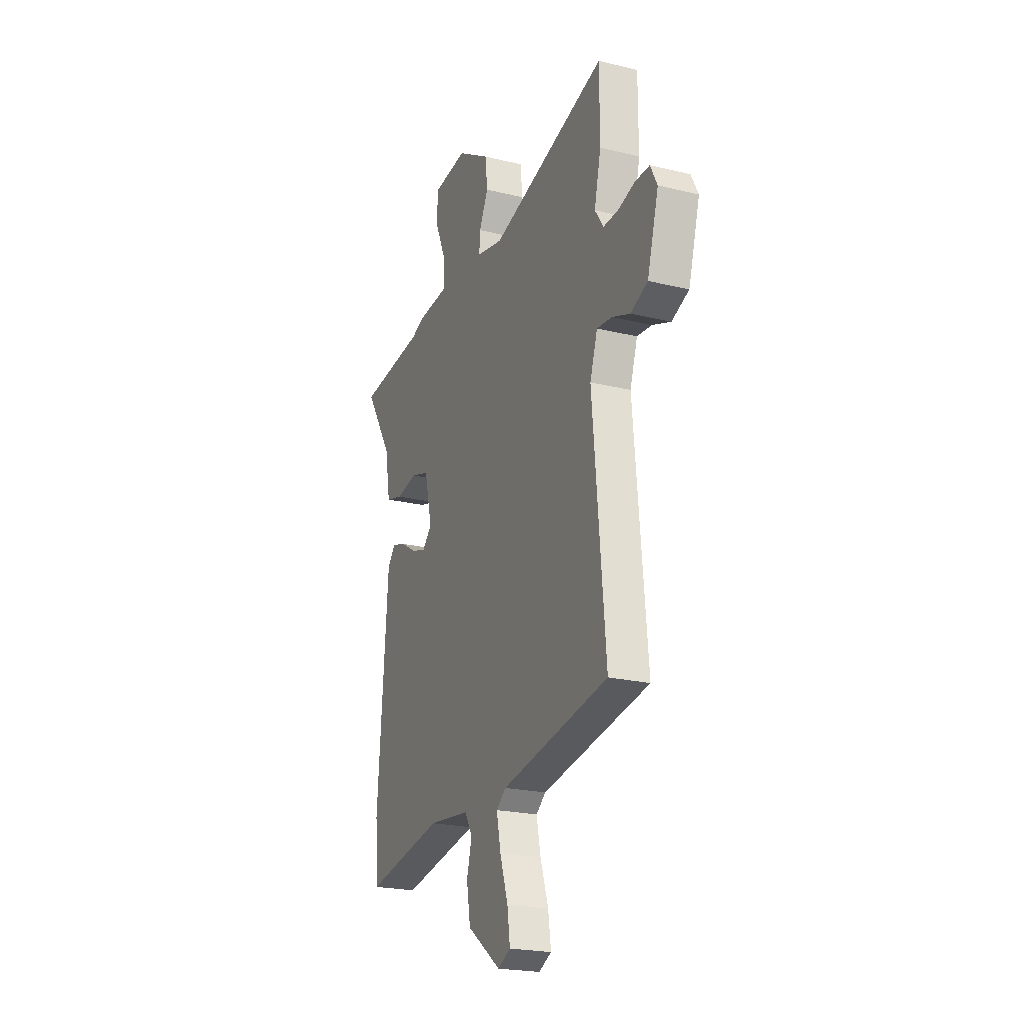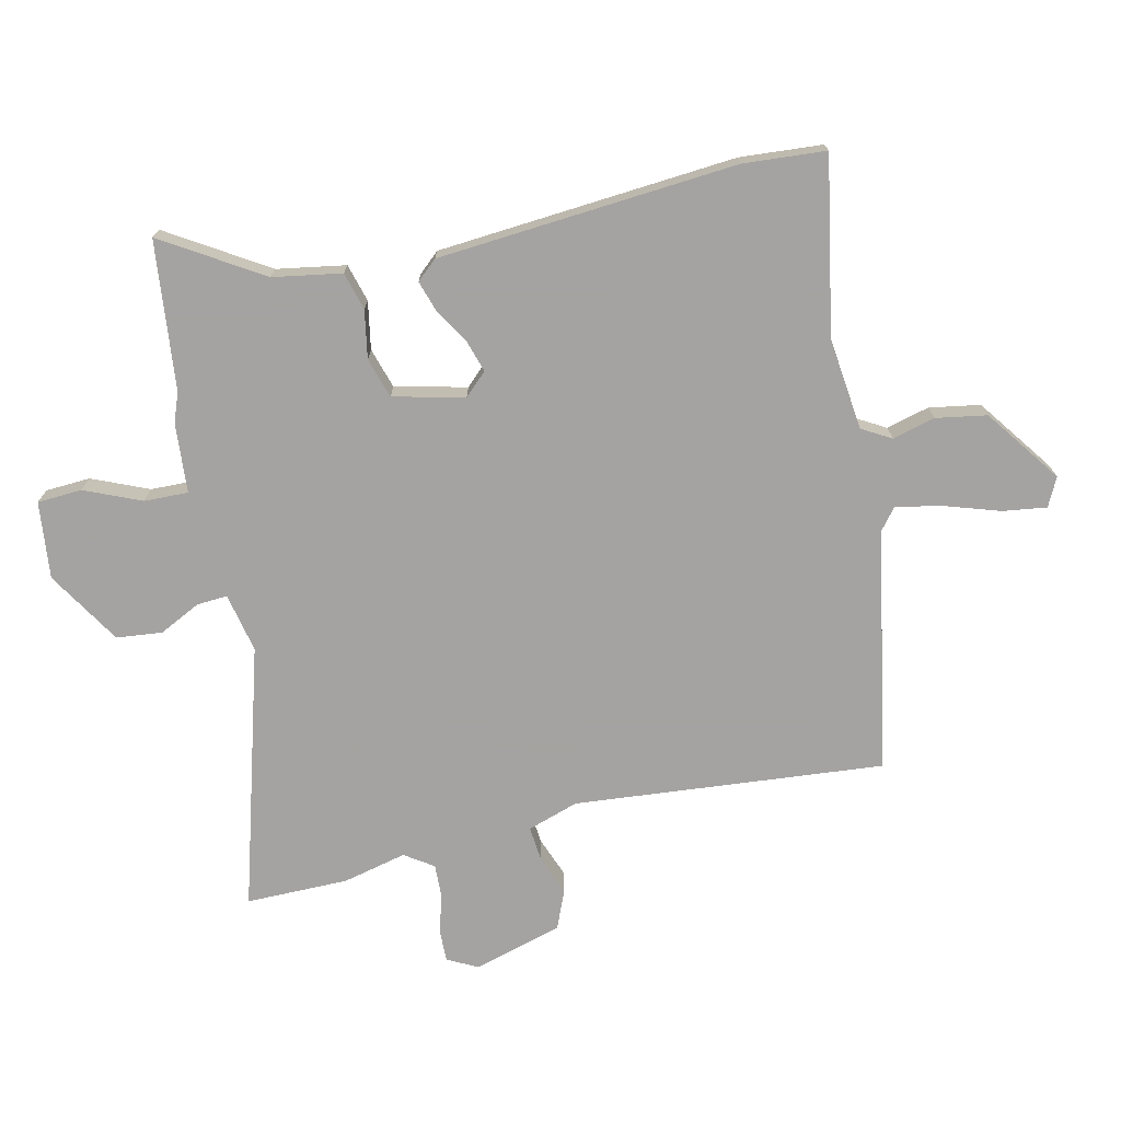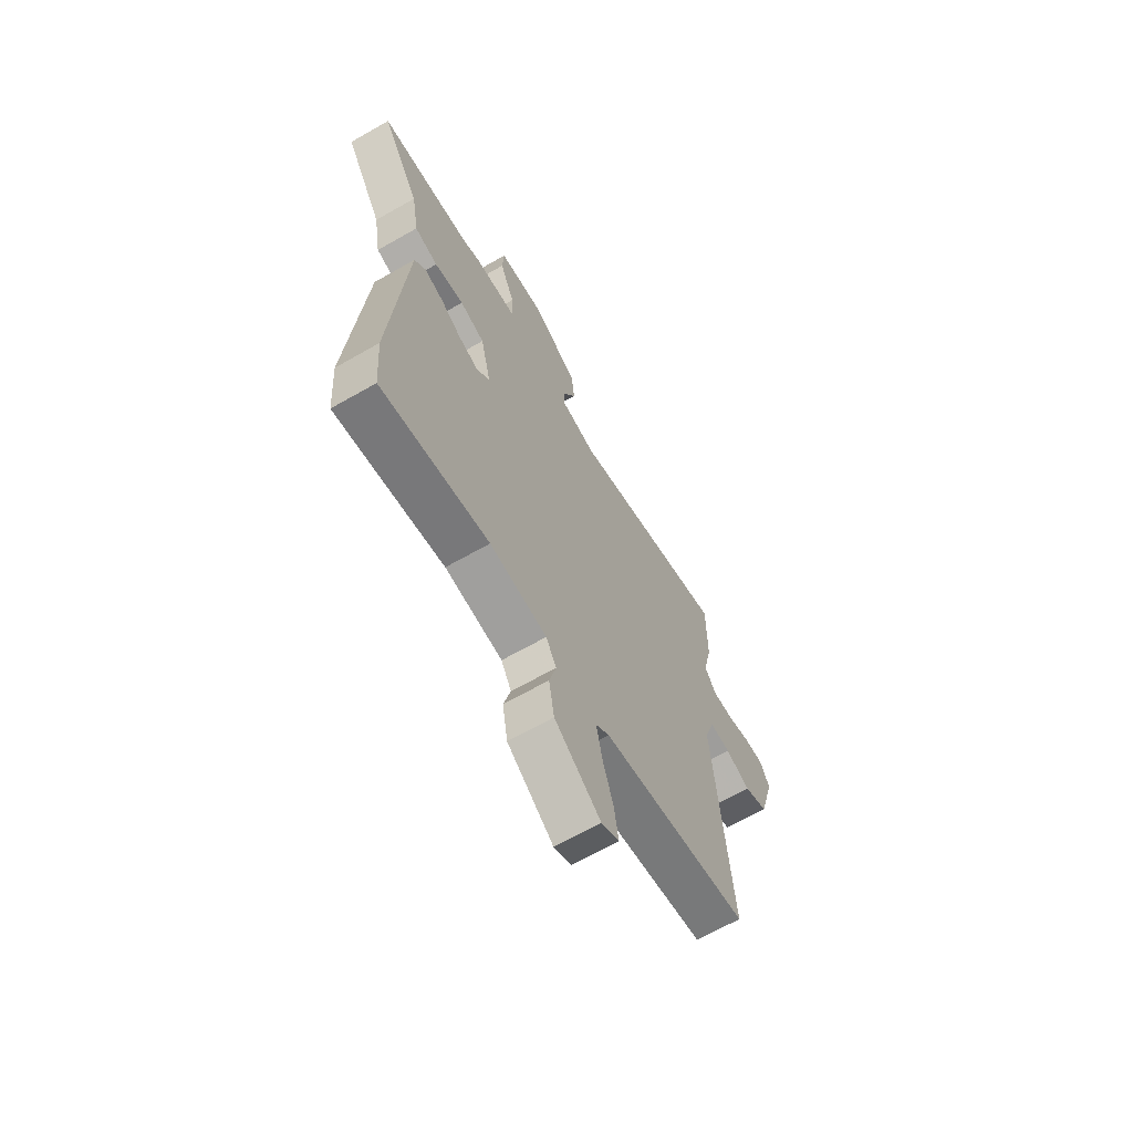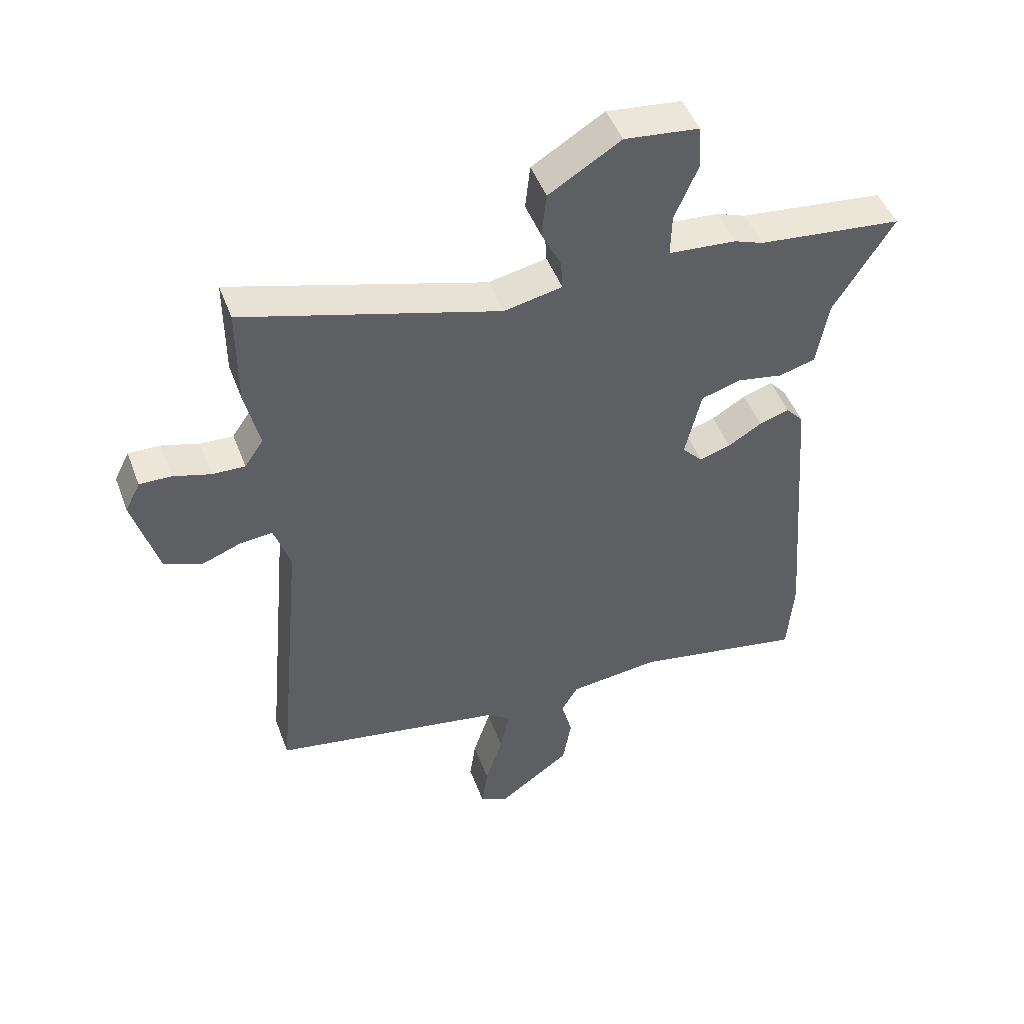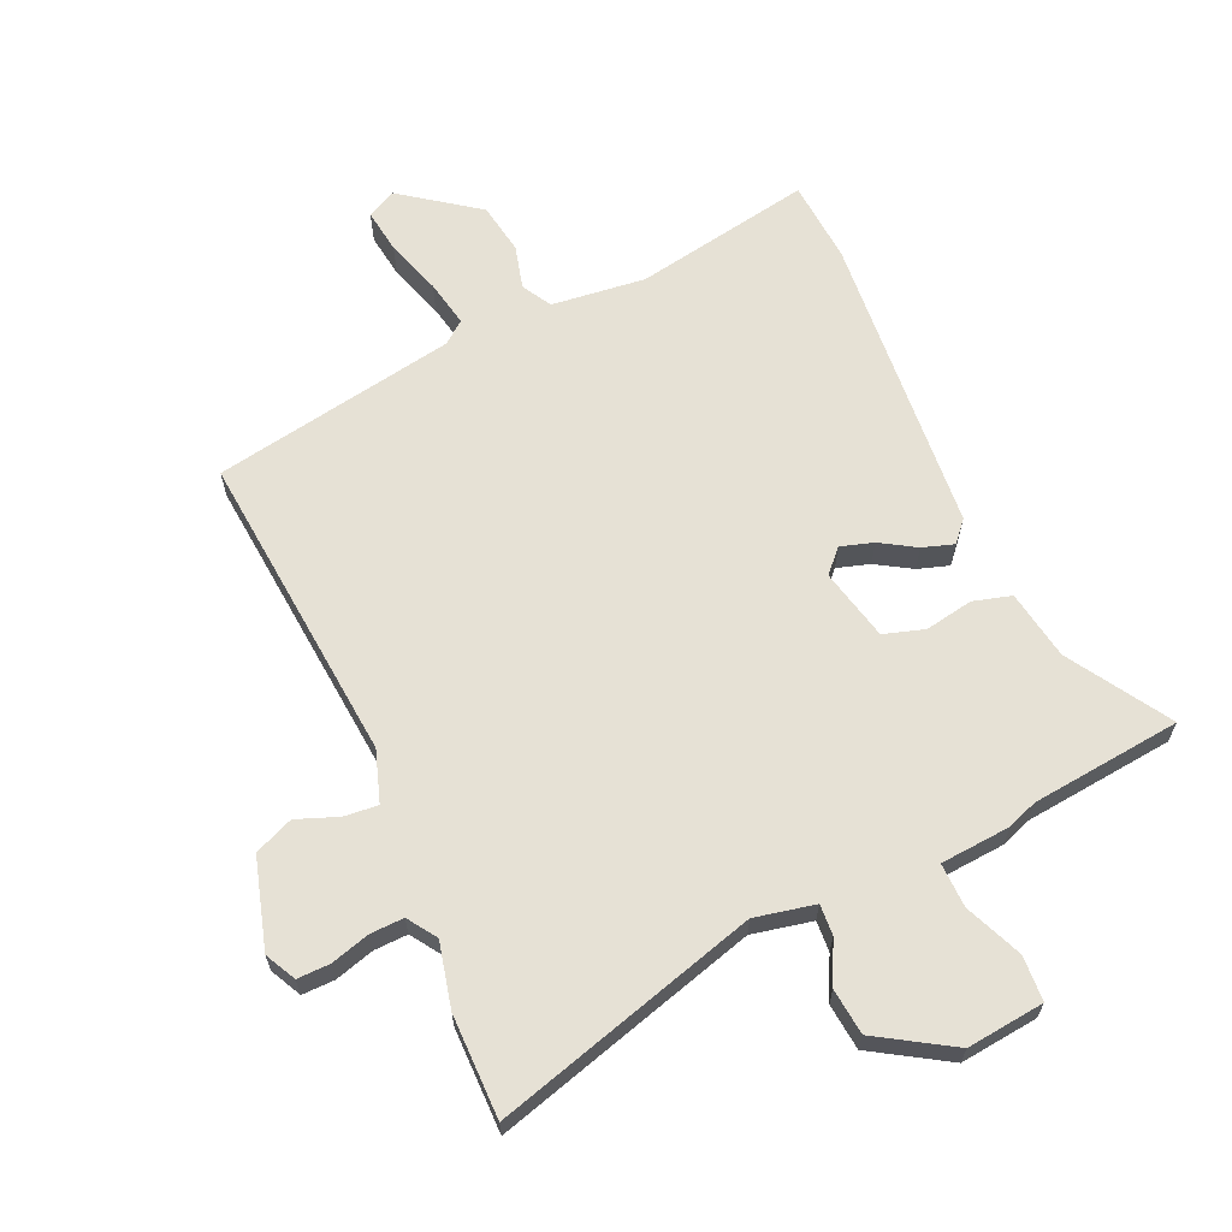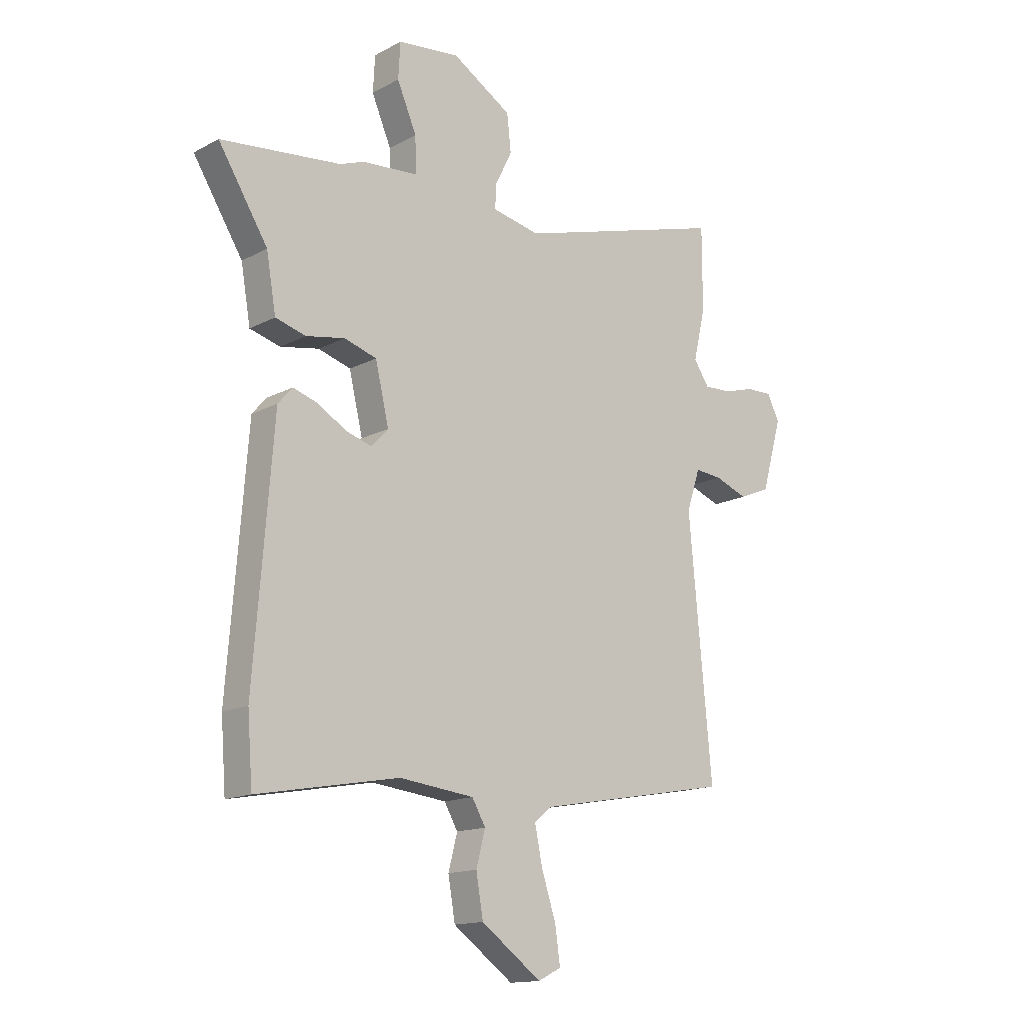
<metadata>
{"format":"obj","ext":"obj","renderer":"f3d","projection":"perspective","resolution":1024,"background":"white","views":[{"elev":-22.1,"azim":-113.0,"up":"+Z"},{"elev":-73.1,"azim":102.8,"up":"+Y"},{"elev":-66.2,"azim":119.8,"up":"+Z"},{"elev":47.8,"azim":-20.1,"up":"+Z"},{"elev":64.5,"azim":-24.0,"up":"+Y"},{"elev":-14.8,"azim":138.6,"up":"+Z"}]}
</metadata>
<code>
v 0.356 0.07 0.516
v 0.596 0.07 0.49
v 0.497 0.07 0.331
v 0.478 0.07 0.22
v 0.417 0.07 0.203
v 0.34 0.07 0.217
v 0.275 0.07 0.197
v 0.248 0.07 0.082
v 0.282 0.07 0.046
v 0.334 0.07 0.062
v 0.39 0.07 0.096
v 0.44 0.07 0.112
v 0.469 0.07 0.079
v 0.507 0.07 -0.404
v 0.497 0.07 -0.537
v 0.214 0.07 -0.485
v 0.064 0.07 -0.502
v 0.037 0.07 -0.549
v 0.055 0.07 -0.618
v 0.041 0.07 -0.7
v -0.08 0.07 -0.788
v -0.126 0.07 -0.765
v -0.116 0.07 -0.694
v -0.087 0.07 -0.605
v -0.072 0.07 -0.531
v -0.107 0.07 -0.503
v -0.496 0.07 -0.433
v -0.45 0.07 0.067
v -0.477 0.07 0.149
v -0.531 0.07 0.144
v -0.597 0.07 0.119
v -0.659 0.07 0.145
v -0.7 0.07 0.288
v -0.675 0.07 0.337
v -0.623 0.07 0.336
v -0.561 0.07 0.318
v -0.507 0.07 0.316
v -0.476 0.07 0.362
v -0.5 0.07 0.465
v -0.5 0.07 0.63
v -0.078 0.07 0.508
v 0.018 0.07 0.528
v 0.015 0.07 0.577
v -0.018 0.07 0.644
v -0.01 0.07 0.718
v 0.109 0.07 0.791
v 0.233 0.07 0.777
v 0.237 0.07 0.705
v 0.198 0.07 0.614
v 0.196 0.07 0.543
v 0.308 0.07 0.534
v 0.356 0 0.516
v 0.596 0 0.49
v 0.497 0 0.331
v 0.478 0 0.22
v 0.417 0 0.203
v 0.34 0 0.217
v 0.275 0 0.197
v 0.248 0 0.082
v 0.282 0 0.046
v 0.334 0 0.062
v 0.39 0 0.096
v 0.44 0 0.112
v 0.469 0 0.079
v 0.507 0 -0.404
v 0.497 0 -0.537
v 0.214 0 -0.485
v 0.064 0 -0.502
v 0.037 0 -0.549
v 0.055 0 -0.618
v 0.041 0 -0.7
v -0.08 0 -0.788
v -0.126 0 -0.765
v -0.116 0 -0.694
v -0.087 0 -0.605
v -0.072 0 -0.531
v -0.107 0 -0.503
v -0.496 0 -0.433
v -0.45 0 0.067
v -0.477 0 0.149
v -0.531 0 0.144
v -0.597 0 0.119
v -0.659 0 0.145
v -0.7 0 0.288
v -0.675 0 0.337
v -0.623 0 0.336
v -0.561 0 0.318
v -0.507 0 0.316
v -0.476 0 0.362
v -0.5 0 0.465
v -0.5 0 0.63
v -0.078 0 0.508
v 0.018 0 0.528
v 0.015 0 0.577
v -0.018 0 0.644
v -0.01 0 0.718
v 0.109 0 0.791
v 0.233 0 0.777
v 0.237 0 0.705
v 0.198 0 0.614
v 0.196 0 0.543
v 0.308 0 0.534
f 50 51 1
f 46 47 48 49
f 46 49 50
f 43 44 45 46
f 42 43 46 50
f 41 42 50 1
f 38 39 40 41
f 37 38 41 1
f 33 34 35 36
f 33 36 37
f 30 31 32 33
f 29 30 33 37
f 28 29 37 1
f 26 27 28 1
f 21 22 23 24
f 21 24 25
f 18 19 20 21
f 18 21 25
f 17 18 25 26
f 13 14 15 16
f 10 11 12 13
f 9 10 13 16
f 8 9 16 17
f 3 4 5 6
f 3 6 7
f 2 3 7
f 1 2 7
f 26 1 7
f 7 8 17 26
f 52 102 101
f 100 99 98 97
f 101 100 97
f 97 96 95 94
f 101 97 94 93
f 52 101 93 92
f 92 91 90 89
f 52 92 89 88
f 87 86 85 84
f 88 87 84
f 84 83 82 81
f 88 84 81 80
f 52 88 80 79
f 52 79 78 77
f 75 74 73 72
f 76 75 72
f 72 71 70 69
f 76 72 69
f 77 76 69 68
f 67 66 65 64
f 64 63 62 61
f 67 64 61 60
f 68 67 60 59
f 57 56 55 54
f 58 57 54
f 58 54 53
f 58 53 52
f 58 52 77
f 77 68 59 58
f 1 52 53 2
f 2 53 54 3
f 3 54 55 4
f 4 55 56 5
f 5 56 57 6
f 6 57 58 7
f 7 58 59 8
f 8 59 60 9
f 9 60 61 10
f 10 61 62 11
f 11 62 63 12
f 12 63 64 13
f 13 64 65 14
f 14 65 66 15
f 15 66 67 16
f 16 67 68 17
f 17 68 69 18
f 18 69 70 19
f 19 70 71 20
f 20 71 72 21
f 21 72 73 22
f 22 73 74 23
f 23 74 75 24
f 24 75 76 25
f 25 76 77 26
f 26 77 78 27
f 27 78 79 28
f 28 79 80 29
f 29 80 81 30
f 30 81 82 31
f 31 82 83 32
f 32 83 84 33
f 33 84 85 34
f 34 85 86 35
f 35 86 87 36
f 36 87 88 37
f 37 88 89 38
f 38 89 90 39
f 39 90 91 40
f 40 91 92 41
f 41 92 93 42
f 42 93 94 43
f 43 94 95 44
f 44 95 96 45
f 45 96 97 46
f 46 97 98 47
f 47 98 99 48
f 48 99 100 49
f 49 100 101 50
f 50 101 102 51
f 51 102 52 1

</code>
